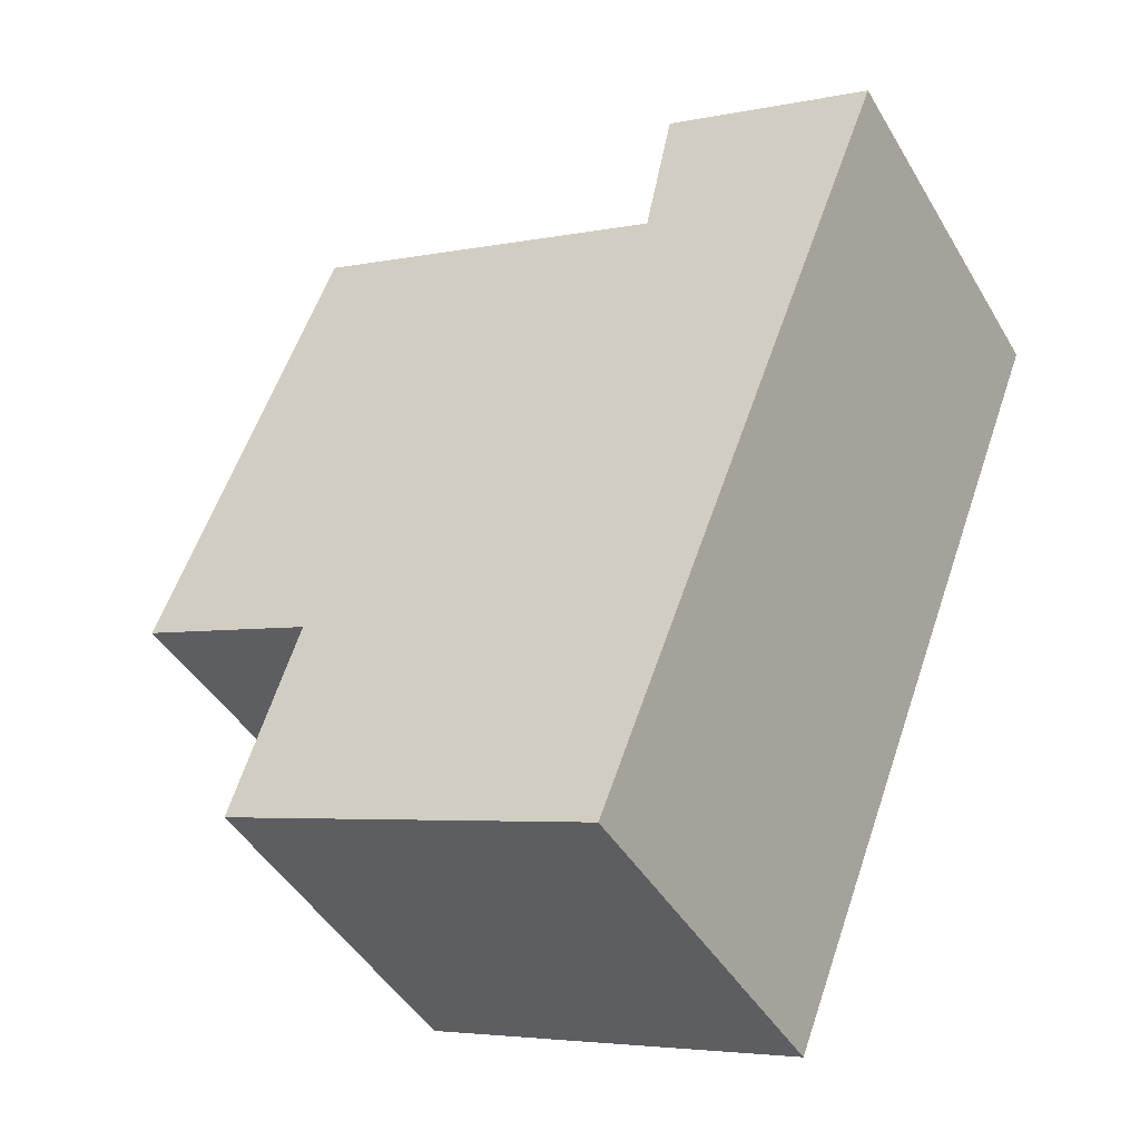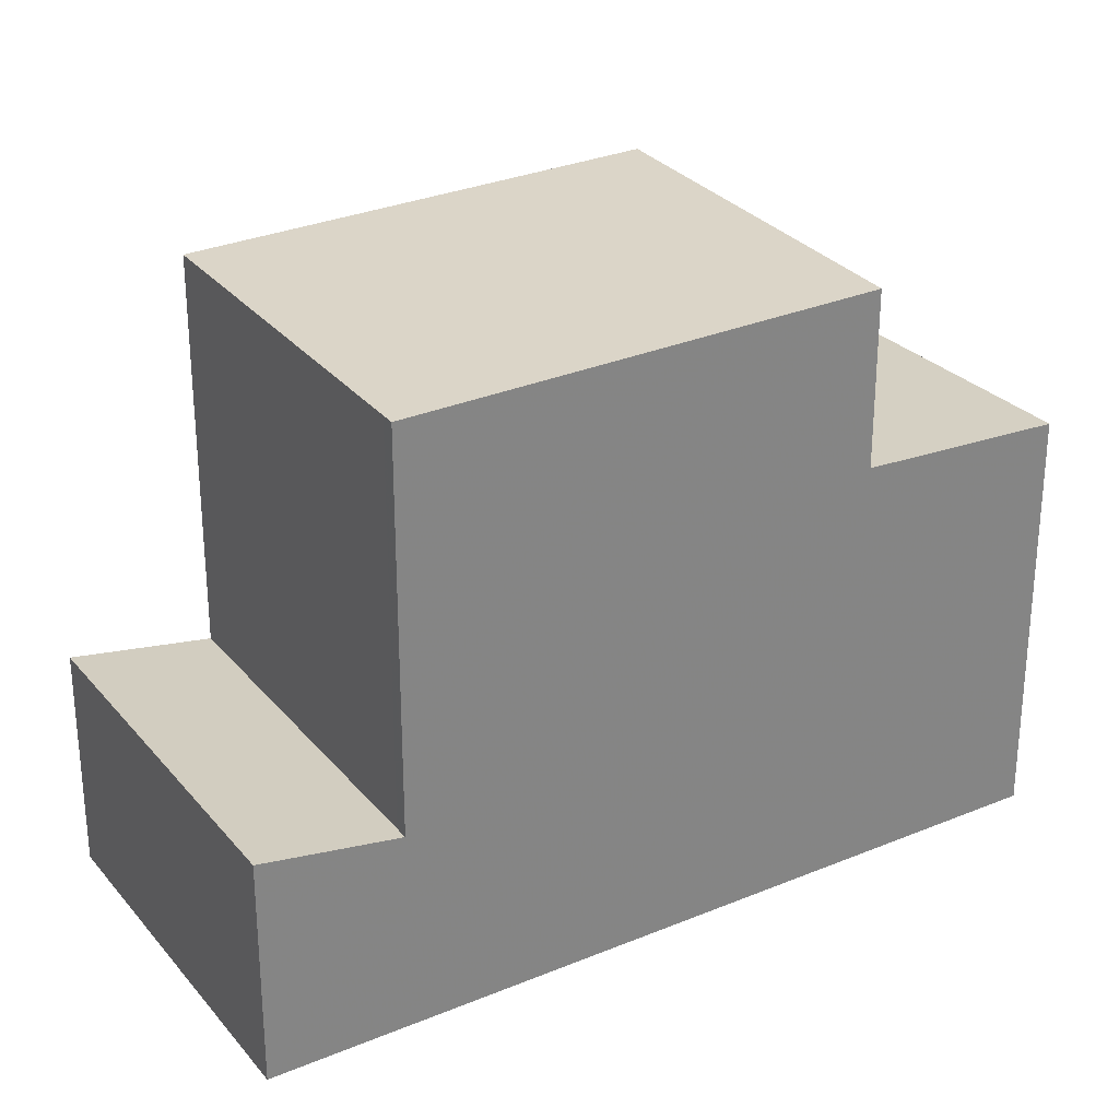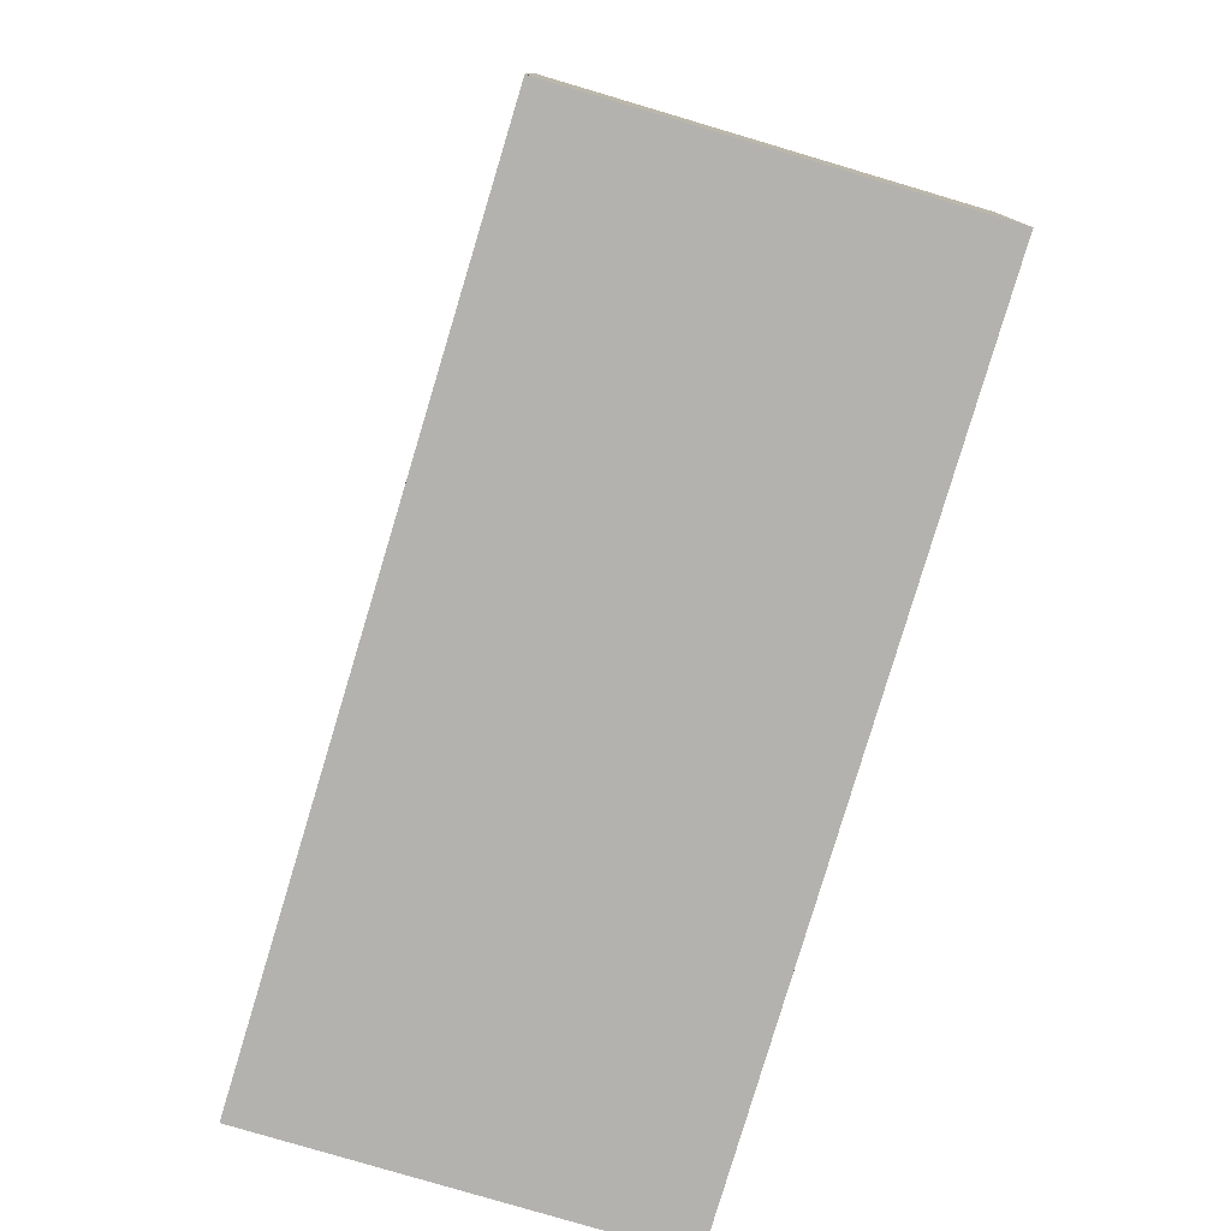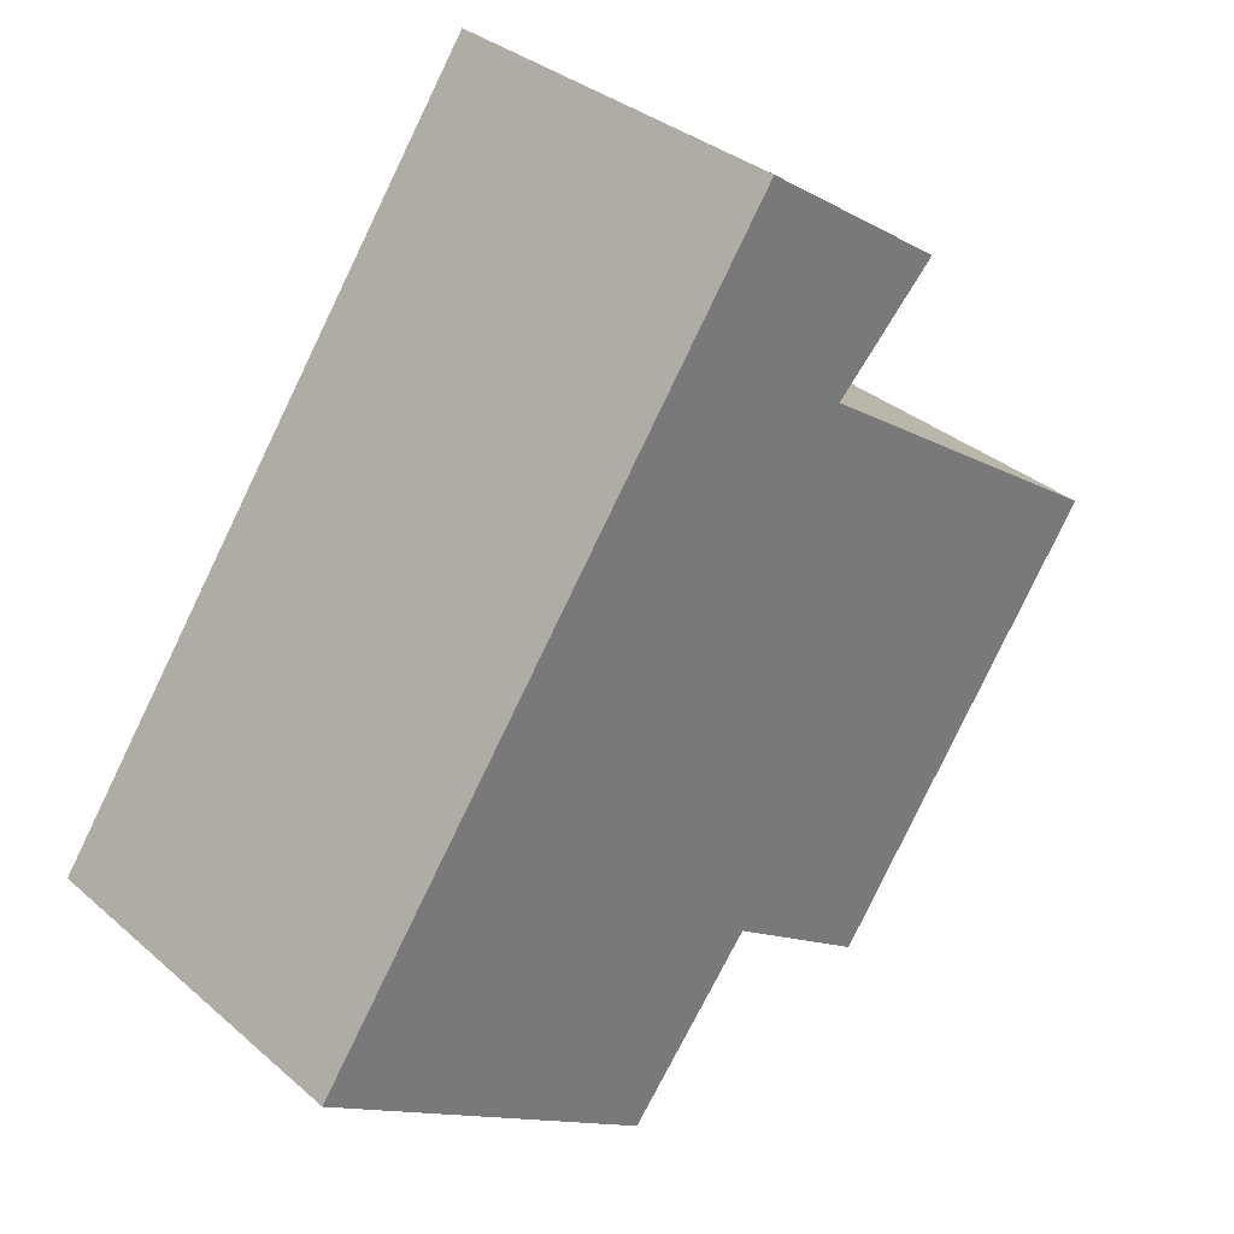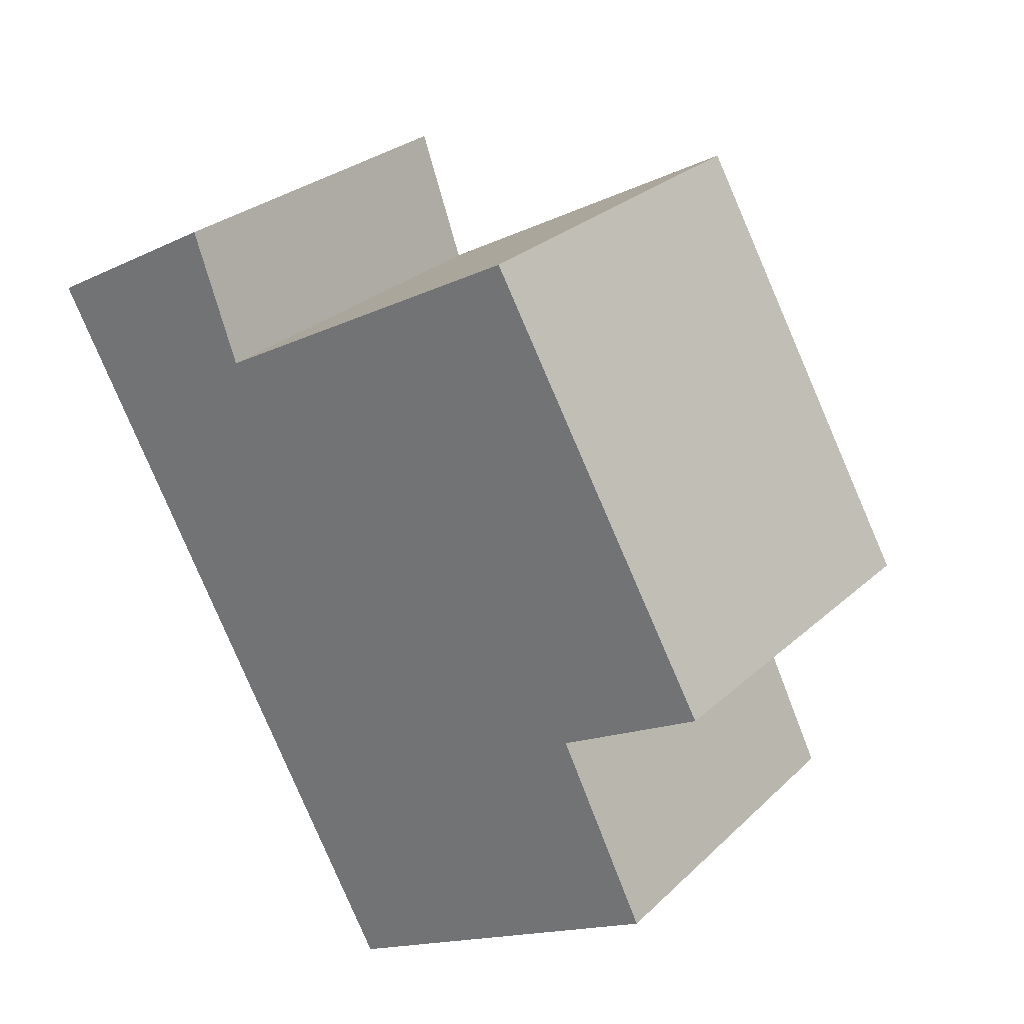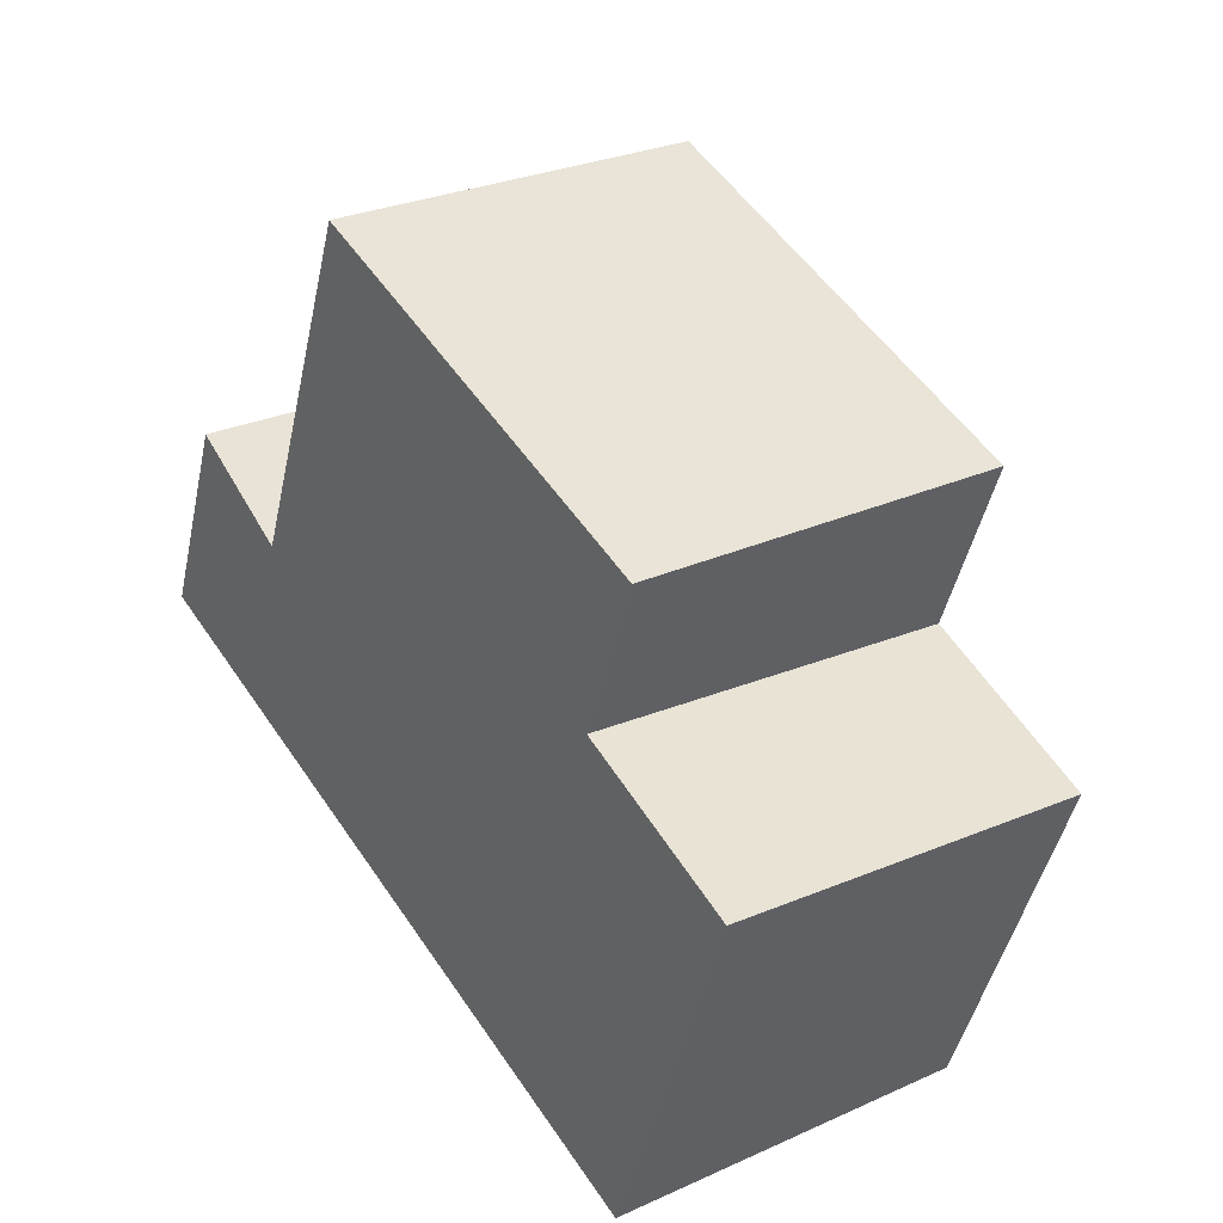
<metadata>
{"format":"obj","ext":"obj","renderer":"f3d","projection":"perspective","resolution":1024,"background":"white","views":[{"elev":-4.4,"azim":124.9,"up":"+Y"},{"elev":29.4,"azim":-88.0,"up":"+Z"},{"elev":-79.7,"azim":-163.1,"up":"+Z"},{"elev":-12.9,"azim":-141.7,"up":"+Y"},{"elev":-15.6,"azim":-44.8,"up":"+Y"},{"elev":-45.6,"azim":-12.0,"up":"+Y"}]}
</metadata>
<code>
v -846.7 -1917 5.553
v -851.2 -1920 5.788
v -853.1 -1907 3.143
v -857.6 -1910 3.156
v -856.5 -1912 8.318
v -856.3 -1912 8.319
v -852 -1909 8.327
v -852.8 -1917 8.357
v -852.6 -1917 8.357
v -848.3 -1914 8.366
v -852 -1909 8.327
v -856.5 -1912 8.318
v -848.3 -1914 8.366
v -852.8 -1917 8.357
v -846.7 -1917 5.554
v -851 -1920 5.779
v -848.3 -1914 5.698
v -852.6 -1917 5.923
v -852.8 -1917 5.932
v -846.7 -1917 5.554
v -851 -1920 5.779
v -851.1 -1920 5.784
v -856.5 -1912 6.264
v -852 -1909 6.03
v -852.8 -1917 5.932
v -848.3 -1914 5.697
v -853.1 -1907 3.143
v -857.4 -1910 3.155
v -853 -1907 3.13
v -857.4 -1910 3.143
v -857.5 -1910 3.143
v -852 -1909 2.809
v -856.3 -1912 2.822
v -856.5 -1912 2.822
v -856.5 -1912 2.822
v -852 -1909 2.809
v -852 -1909 6.03
v -852 -1909 8.327
v -848.3 -1914 5.698
v -848.3 -1914 8.366
v -852 -1909 2.809
v -856.3 -1912 6.255
v -856.3 -1912 8.319
v -852.6 -1917 5.923
v -852.6 -1917 8.357
v -856.3 -1912 2.822
v -853 -1907 3.13
v -852 -1909 8.327
v -852 -1909 2.809
v -848.3 -1914 8.366
v -848.3 -1914 5.697
v -846.7 -1917 5.553
v -846.7 -1917 5.554
v -846.7 -1917 5.553
v -846.7 -1917 0
v -846.7 -1917 0
v -852.8 -1917 5.932
v -851.2 -1920 5.788
v -851.2 -1920 -8.882e-16
v -852.8 -1917 -8.882e-16
v -853 -1907 3.13
v -853.1 -1907 3.143
v -853.1 -1907 0
v -853 -1907 0
v -857.4 -1910 3.155
v -857.6 -1910 3.156
v -857.6 -1910 4.441e-16
v -857.4 -1910 4.441e-16
v -856.5 -1912 8.318
v -852.8 -1917 8.357
v -852.8 -1917 0
v -856.5 -1912 1.776e-15
v -851 -1920 5.779
v -846.7 -1917 5.554
v -846.7 -1917 0
v -851 -1920 0
v -851.1 -1920 5.784
v -851 -1920 5.779
v -851 -1920 0
v -851.1 -1920 8.882e-16
v -851.2 -1920 5.788
v -851.1 -1920 5.784
v -851.1 -1920 8.882e-16
v -851.2 -1920 -8.882e-16
v -853.1 -1907 3.143
v -853.1 -1907 3.143
v -853.1 -1907 0
v -853.1 -1907 0
v -853.1 -1907 3.143
v -857.4 -1910 3.155
v -857.4 -1910 4.441e-16
v -853.1 -1907 0
v -857.6 -1910 3.156
v -857.5 -1910 3.143
v -857.5 -1910 0
v -857.6 -1910 4.441e-16
v -857.5 -1910 3.143
v -856.5 -1912 2.822
v -856.5 -1912 0
v -857.5 -1910 0
v -852 -1909 2.809
v -853 -1907 3.13
v -853 -1907 0
v -852 -1909 0
v -848.3 -1914 8.366
v -852 -1909 8.327
v -852 -1909 0
v -848.3 -1914 0
v -846.7 -1917 5.553
v -848.3 -1914 5.697
v -848.3 -1914 8.882e-16
v -846.7 -1917 0
v -846.7 -1917 5.553
v -846.7 -1917 5.553
v -846.7 -1917 0
v -846.7 -1917 0
v -853.1 -1907 0
v -846.7 -1917 0
v -851.2 -1920 0
v -857.6 -1910 0
f 31 4 28 30
f 43 12 23 42
f 45 14 25 44
f 8 5 6 9
f 9 6 7 10
f 21 18 17 20
f 22 2 19 18 21
f 20 15 16 21
f 21 16 22
f 42 23 35 46
f 29 27 3 47
f 30 28 27 29
f 33 30 29 32
f 34 31 30 33
f 37 24 11 38
f 39 26 13 40
f 41 36 24 37
f 42 37 38 43
f 44 39 40 45
f 46 41 37 42
f 32 29 47 49
f 10 7 48 50
f 20 17 51 52
f 52 1 15 20
f 54 55 56 53
f 58 59 60 57
f 62 63 64 61
f 66 67 68 65
f 70 71 72 69
f 74 75 76 73
f 78 79 80 77
f 82 83 84 81
f 86 87 88 85
f 90 91 92 89
f 94 95 96 93
f 98 99 100 97
f 102 103 104 101
f 106 107 108 105
f 110 111 112 109
f 114 115 116 113
f 118 119 120 117

</code>
